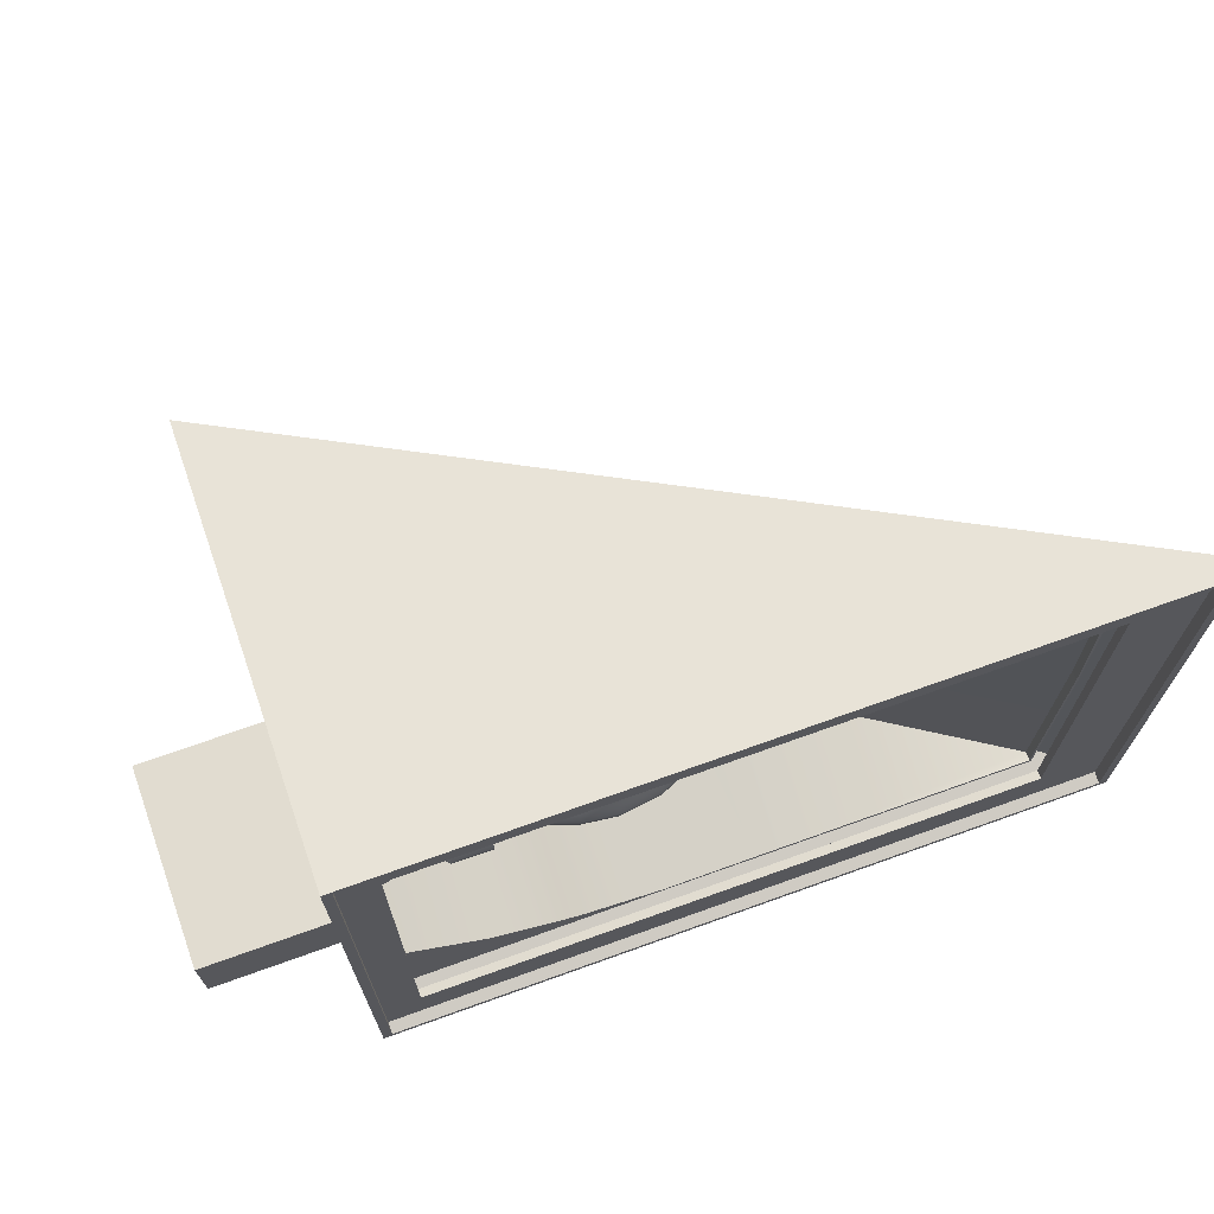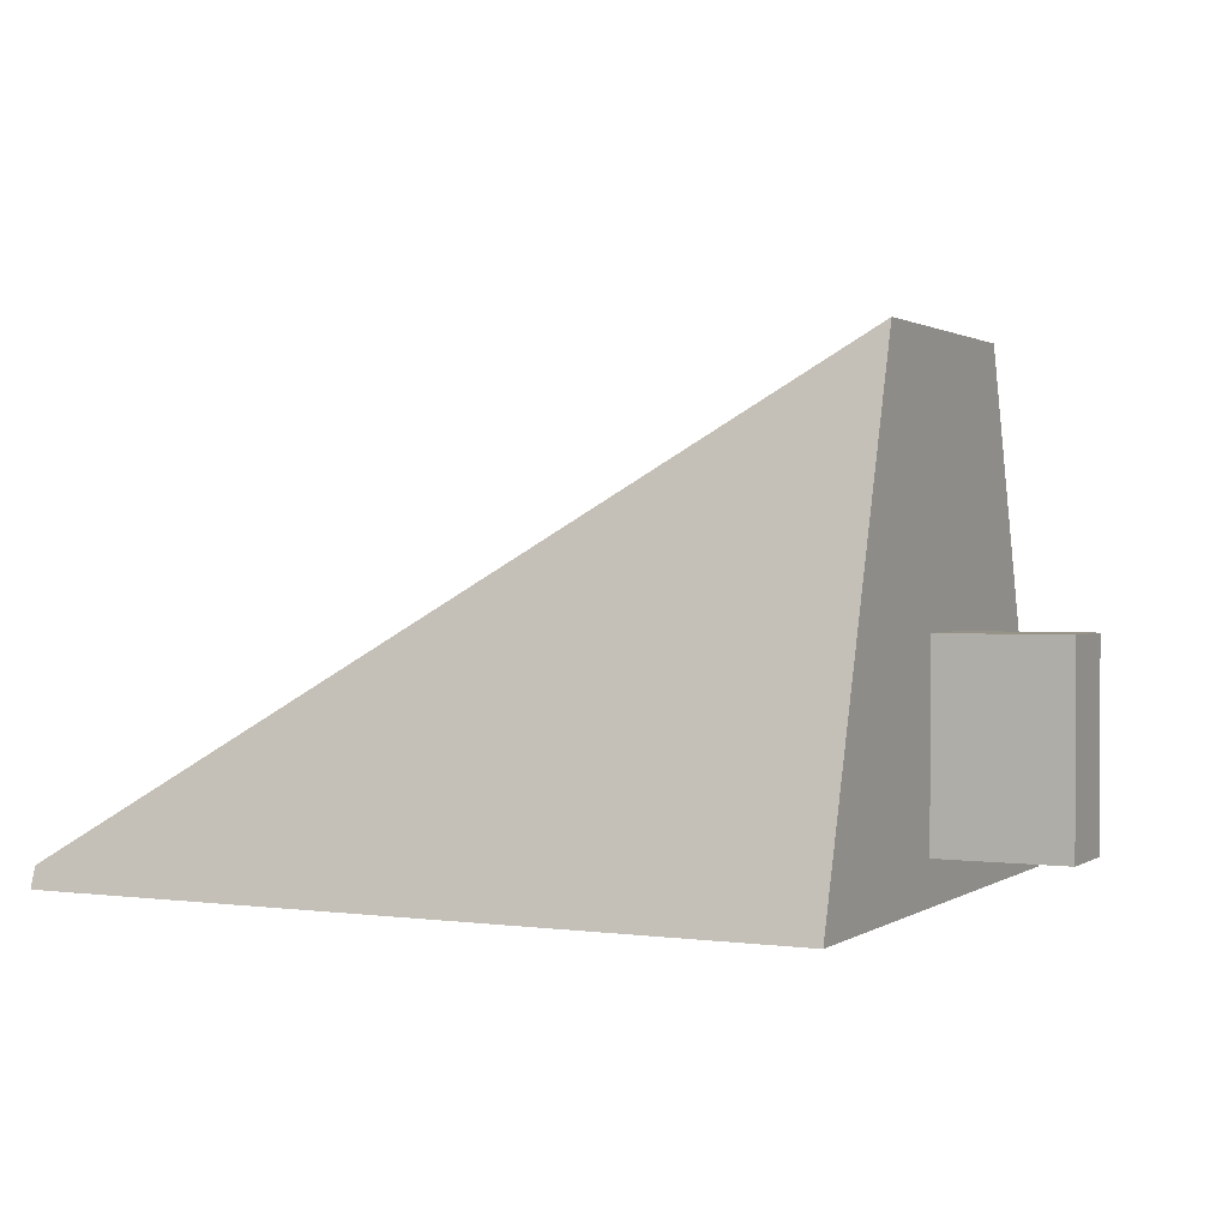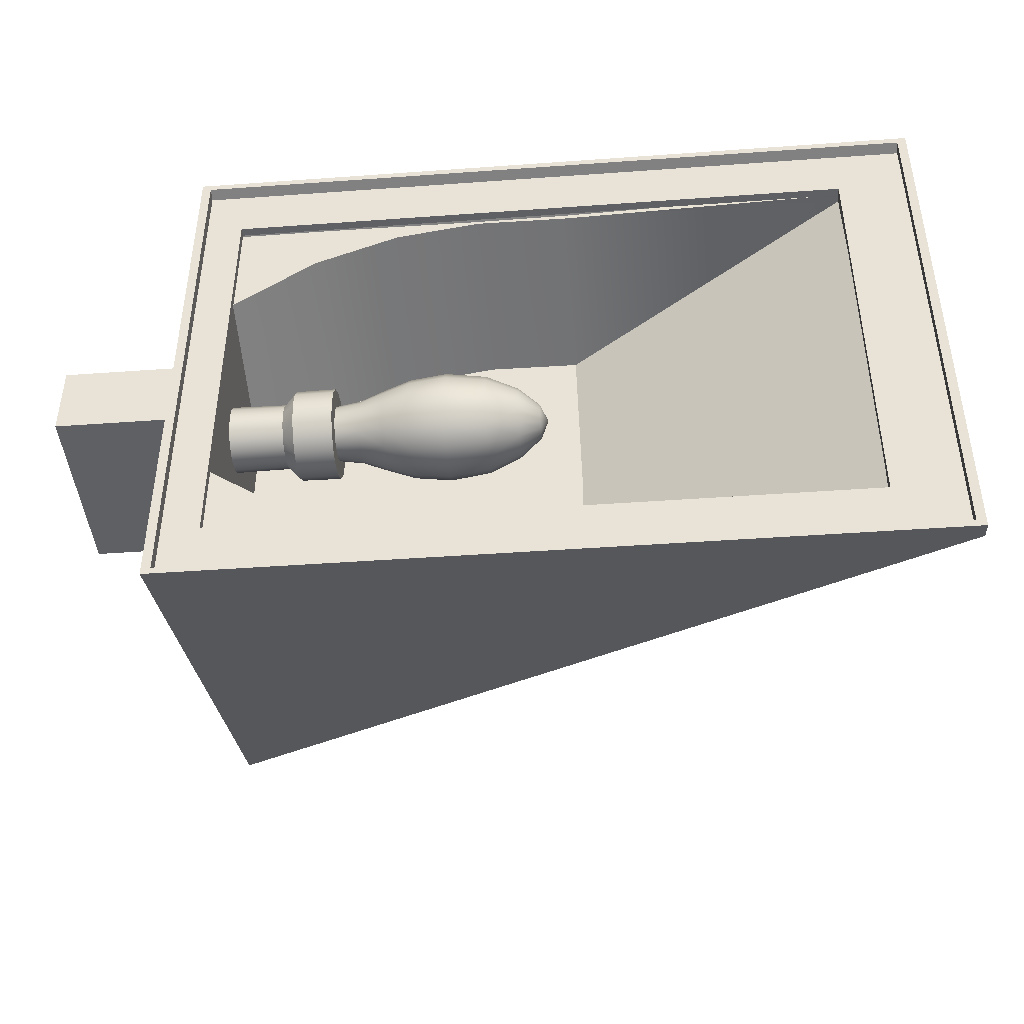
<metadata>
{"format":"obj","ext":"obj","renderer":"f3d","projection":"perspective","resolution":1024,"background":"white","views":[{"elev":69.4,"azim":160.2,"up":"+Y"},{"elev":1.2,"azim":26.4,"up":"+Z"},{"elev":-43.4,"azim":-175.1,"up":"+Y"}]}
</metadata>
<code>
o Cube.003
v -0.02415 -0.02334 -0.5212
v -0.02415 -0.02334 -0.4031
v -0.1042 -0.02334 -0.5212
v -0.1042 -0.02334 -0.4031
v -0.02415 0.02334 -0.5212
v -0.02415 0.02334 -0.4031
v -0.1042 0.02334 -0.5212
v -0.1042 0.02334 -0.4031
f 2 3 1
f 4 7 3
f 8 5 7
f 6 1 5
f 7 1 3
f 4 6 8
f 2 4 3
f 4 8 7
f 8 6 5
f 6 2 1
f 7 5 1
f 4 2 6
o Cube
v -0.1074 -0.1708 -0.5472
v -0.1071 -0.1675 -0.5347
v -0.1017 -0.08349 -0.2436
v -0.5661 -0.1708 -0.5472
v -0.1061 -0.07943 -0.2513
v -0.5717 -0.1711 -0.5343
v -0.5647 -0.168 -0.5347
v -0.1074 0.1708 -0.5472
v -0.1017 0.08349 -0.2436
v -0.5647 -0.168 -0.5349
v -0.5661 0.1708 -0.5472
v -0.1071 0.1675 -0.5347
v -0.5717 0.1711 -0.5343
v -0.1061 0.07943 -0.2513
v -0.5647 0.168 -0.5347
v -0.5647 0.168 -0.5349
v -0.524 -0.1354 -0.5347
v -0.524 0.1354 -0.5347
v -0.1303 -0.1354 -0.5347
v -0.1303 0.1354 -0.5347
v -0.524 -0.1354 -0.5401
v -0.524 0.1354 -0.5401
v -0.1303 -0.1354 -0.5401
v -0.1303 0.1354 -0.5401
v -0.1017 -0.175 -0.5472
v -0.5717 -0.175 -0.5472
v -0.1017 0.175 -0.5472
v -0.5717 0.175 -0.5472
v -0.1074 0.1686 -0.5401
v -0.1074 -0.1686 -0.5401
v -0.5661 -0.1686 -0.5401
v -0.5661 0.1686 -0.5401
f 33 14 34
f 14 36 34
f 36 21 35
f 17 33 35
f 19 39 12
f 14 17 21
f 13 15 18
f 15 24 18
f 22 23 20
f 22 10 13
f 23 15 26
f 10 28 27
f 13 24 22
f 25 31 29
f 26 29 30
f 32 26 30
f 27 32 31
f 9 34 12
f 16 33 9
f 12 36 19
f 32 38 31
f 16 40 19
f 39 40 29
f 12 38 9
f 19 35 16
f 9 37 16
f 21 17 35
f 33 11 14
f 14 21 36
f 17 11 33
f 19 40 39
f 14 11 17
f 13 10 15
f 15 23 24
f 22 24 23
f 22 20 10
f 26 28 20
f 15 10 25
f 10 27 25
f 26 20 23
f 15 25 26
f 10 20 28
f 13 18 24
f 25 27 31
f 26 25 29
f 32 28 26
f 27 28 32
f 9 33 34
f 16 35 33
f 12 34 36
f 32 37 38
f 16 37 40
f 29 31 38
f 40 37 30
f 37 32 30
f 29 38 39
f 40 30 29
f 12 39 38
f 19 36 35
f 9 38 37
o BezierCurve.004
v -0.1939 -0 -0.4771
v -0.1937 -0 -0.4484
v -0.1689 -0 -0.4487
v -0.1612 -0 -0.4567
v -0.1048 -0 -0.4559
v -0.3282 -0 -0.4771
v -0.3235 -0 -0.4666
v -0.3104 -0 -0.4554
v -0.2904 -0 -0.4466
v -0.265 -0 -0.4432
v -0.2418 -0 -0.4459
v -0.2247 -0 -0.4516
v -0.2091 -0 -0.4573
v -0.1905 -0 -0.4602
v -0.1939 -0 -0.4771
v -0.1937 0.01095 -0.4506
v -0.1689 0.01086 -0.4508
v -0.1612 0.007807 -0.4582
v -0.1048 0.008112 -0.4575
v -0.3235 0.004016 -0.4674
v -0.3104 0.008292 -0.457
v -0.2904 0.01167 -0.4489
v -0.265 0.01298 -0.4457
v -0.2418 0.01193 -0.4483
v -0.2247 0.009743 -0.4535
v -0.2091 0.007549 -0.4588
v -0.1905 0.006473 -0.4614
v -0.1939 -0 -0.4771
v -0.1937 0.02024 -0.4568
v -0.1689 0.02007 -0.457
v -0.1612 0.01443 -0.4626
v -0.1048 0.01499 -0.4621
v -0.3235 0.007421 -0.4696
v -0.3104 0.01532 -0.4617
v -0.2904 0.02156 -0.4555
v -0.265 0.02398 -0.4531
v -0.2418 0.02204 -0.455
v -0.2247 0.018 -0.4591
v -0.2091 0.01395 -0.4631
v -0.1905 0.01196 -0.4651
v -0.1939 -0 -0.4771
v -0.1937 0.02645 -0.4661
v -0.1689 0.02622 -0.4662
v -0.1612 0.01885 -0.4693
v -0.1048 0.01958 -0.469
v -0.3235 0.009697 -0.4731
v -0.3104 0.02002 -0.4688
v -0.2904 0.02816 -0.4654
v -0.265 0.03133 -0.4641
v -0.2418 0.0288 -0.4651
v -0.2247 0.02352 -0.4673
v -0.2091 0.01823 -0.4695
v -0.1905 0.01563 -0.4706
v -0.1939 -0 -0.4771
v -0.1937 0.02863 -0.4771
v -0.1689 0.02838 -0.4771
v -0.1612 0.0204 -0.4771
v -0.1048 0.0212 -0.4771
v -0.3235 0.0105 -0.4771
v -0.3104 0.02167 -0.4771
v -0.2904 0.03049 -0.4771
v -0.265 0.03391 -0.4771
v -0.2418 0.03117 -0.4771
v -0.2247 0.02546 -0.4771
v -0.2091 0.01973 -0.4771
v -0.1905 0.01691 -0.4771
v -0.1939 -0 -0.4771
v -0.1937 0.02645 -0.488
v -0.1689 0.02622 -0.4879
v -0.1612 0.01885 -0.4849
v -0.1048 0.01958 -0.4852
v -0.3235 0.009697 -0.4811
v -0.3104 0.02002 -0.4854
v -0.2904 0.02816 -0.4887
v -0.265 0.03133 -0.49
v -0.2418 0.0288 -0.489
v -0.2247 0.02352 -0.4868
v -0.2091 0.01823 -0.4846
v -0.1905 0.01563 -0.4835
v -0.1939 -0 -0.4771
v -0.1937 0.02024 -0.4973
v -0.1689 0.02007 -0.4971
v -0.1612 0.01443 -0.4915
v -0.1048 0.01499 -0.4921
v -0.3235 0.007421 -0.4845
v -0.3104 0.01532 -0.4924
v -0.2904 0.02156 -0.4986
v -0.265 0.02398 -0.501
v -0.2418 0.02204 -0.4991
v -0.2247 0.018 -0.4951
v -0.2091 0.01395 -0.491
v -0.1905 0.01196 -0.489
v -0.1939 -0 -0.4771
v -0.1937 0.01095 -0.5035
v -0.1689 0.01086 -0.5033
v -0.1612 0.007807 -0.4959
v -0.1048 0.008112 -0.4966
v -0.3235 0.004016 -0.4868
v -0.3104 0.008292 -0.4971
v -0.2904 0.01167 -0.5052
v -0.265 0.01298 -0.5084
v -0.2418 0.01193 -0.5059
v -0.2247 0.009743 -0.5006
v -0.2091 0.007549 -0.4953
v -0.1905 0.006473 -0.4927
v -0.1939 -0 -0.4771
v -0.1937 -0 -0.5057
v -0.1689 -0 -0.5054
v -0.1612 -0 -0.4975
v -0.1048 -0 -0.4983
v -0.3235 -0 -0.4876
v -0.3104 -0 -0.4987
v -0.2904 -0 -0.5076
v -0.265 -0 -0.511
v -0.2418 -0 -0.5082
v -0.2247 -0 -0.5025
v -0.2091 -0 -0.4968
v -0.1905 -0 -0.494
v -0.1939 -0 -0.4771
v -0.1937 -0.01095 -0.5035
v -0.1689 -0.01086 -0.5033
v -0.1612 -0.007807 -0.4959
v -0.1048 -0.008112 -0.4966
v -0.3235 -0.004017 -0.4868
v -0.3104 -0.008292 -0.4971
v -0.2904 -0.01167 -0.5052
v -0.265 -0.01298 -0.5084
v -0.2418 -0.01193 -0.5059
v -0.2247 -0.009743 -0.5006
v -0.2091 -0.007549 -0.4953
v -0.1905 -0.006473 -0.4927
v -0.1939 -0 -0.4771
v -0.1937 -0.02024 -0.4973
v -0.1689 -0.02007 -0.4971
v -0.1612 -0.01443 -0.4915
v -0.1048 -0.01499 -0.4921
v -0.3235 -0.007422 -0.4845
v -0.3104 -0.01532 -0.4924
v -0.2904 -0.02156 -0.4986
v -0.265 -0.02398 -0.501
v -0.2418 -0.02204 -0.4991
v -0.2247 -0.018 -0.4951
v -0.2091 -0.01395 -0.491
v -0.1905 -0.01196 -0.489
v -0.1939 -0 -0.4771
v -0.1937 -0.02645 -0.488
v -0.1689 -0.02622 -0.4879
v -0.1612 -0.01885 -0.4849
v -0.1048 -0.01958 -0.4852
v -0.3235 -0.009697 -0.4811
v -0.3104 -0.02002 -0.4854
v -0.2904 -0.02816 -0.4887
v -0.265 -0.03133 -0.49
v -0.2418 -0.0288 -0.489
v -0.2247 -0.02352 -0.4868
v -0.2091 -0.01823 -0.4846
v -0.1905 -0.01563 -0.4835
v -0.1939 -0 -0.4771
v -0.1937 -0.02863 -0.4771
v -0.1689 -0.02838 -0.4771
v -0.1612 -0.0204 -0.4771
v -0.1048 -0.0212 -0.4771
v -0.3235 -0.0105 -0.4771
v -0.3104 -0.02167 -0.4771
v -0.2904 -0.03049 -0.4771
v -0.265 -0.03391 -0.4771
v -0.2418 -0.03117 -0.4771
v -0.2247 -0.02546 -0.4771
v -0.2091 -0.01973 -0.4771
v -0.1905 -0.01691 -0.4771
v -0.1939 -0 -0.4771
v -0.1937 -0.02645 -0.4661
v -0.1689 -0.02622 -0.4662
v -0.1612 -0.01885 -0.4693
v -0.1048 -0.01958 -0.469
v -0.3235 -0.009697 -0.4731
v -0.3104 -0.02002 -0.4688
v -0.2904 -0.02816 -0.4654
v -0.265 -0.03133 -0.4641
v -0.2418 -0.0288 -0.4651
v -0.2247 -0.02352 -0.4673
v -0.2091 -0.01823 -0.4695
v -0.1905 -0.01563 -0.4706
v -0.1939 -0 -0.4771
v -0.1937 -0.02024 -0.4568
v -0.1689 -0.02007 -0.457
v -0.1612 -0.01443 -0.4626
v -0.1048 -0.01499 -0.4621
v -0.3235 -0.007422 -0.4696
v -0.3104 -0.01532 -0.4617
v -0.2904 -0.02156 -0.4555
v -0.265 -0.02398 -0.4531
v -0.2418 -0.02204 -0.455
v -0.2247 -0.018 -0.4591
v -0.2091 -0.01395 -0.4631
v -0.1905 -0.01196 -0.4651
v -0.1939 -0 -0.4771
v -0.1937 -0.01095 -0.4506
v -0.1689 -0.01086 -0.4508
v -0.1612 -0.007807 -0.4582
v -0.1048 -0.008112 -0.4575
v -0.3235 -0.004017 -0.4674
v -0.3104 -0.008292 -0.457
v -0.2904 -0.01167 -0.4489
v -0.265 -0.01298 -0.4457
v -0.2418 -0.01193 -0.4483
v -0.2247 -0.009743 -0.4535
v -0.2091 -0.007549 -0.4588
v -0.1905 -0.006473 -0.4614
f 46 47 60
f 46 60 73
f 46 73 86
f 46 86 99
f 46 99 112
f 46 112 125
f 46 125 138
f 46 138 151
f 46 151 164
f 46 164 177
f 46 177 190
f 46 190 203
f 46 203 216
f 46 216 229
f 46 229 242
f 46 242 47
f 48 60 47
f 61 73 60
f 74 86 73
f 87 99 86
f 99 113 112
f 112 126 125
f 126 138 125
f 138 152 151
f 152 164 151
f 165 177 164
f 178 190 177
f 191 203 190
f 203 217 216
f 216 230 229
f 230 242 229
f 242 48 47
f 49 61 48
f 61 75 74
f 75 87 74
f 88 100 87
f 100 114 113
f 113 127 126
f 127 139 126
f 139 153 152
f 153 165 152
f 165 179 178
f 179 191 178
f 191 205 204
f 204 218 217
f 218 230 217
f 231 243 230
f 243 49 48
f 50 62 49
f 63 75 62
f 75 89 88
f 88 102 101
f 102 114 101
f 115 127 114
f 128 140 127
f 140 154 153
f 153 167 166
f 167 179 166
f 180 192 179
f 192 206 205
f 206 218 205
f 218 232 231
f 232 244 231
f 244 50 49
f 51 63 50
f 63 77 76
f 76 90 89
f 90 102 89
f 102 116 115
f 116 128 115
f 129 141 128
f 141 155 154
f 154 168 167
f 168 180 167
f 180 194 193
f 194 206 193
f 206 220 219
f 220 232 219
f 233 245 232
f 246 50 245
f 51 65 64
f 65 77 64
f 78 90 77
f 90 104 103
f 104 116 103
f 117 129 116
f 130 142 129
f 143 155 142
f 155 169 168
f 169 181 168
f 182 194 181
f 195 207 194
f 208 220 207
f 221 233 220
f 233 247 246
f 247 51 246
f 53 65 52
f 65 79 78
f 79 91 78
f 92 104 91
f 105 117 104
f 117 131 130
f 130 144 143
f 144 156 143
f 157 169 156
f 170 182 169
f 183 195 182
f 195 209 208
f 209 221 208
f 221 235 234
f 235 247 234
f 248 52 247
f 54 66 53
f 67 79 66
f 79 93 92
f 93 105 92
f 105 119 118
f 119 131 118
f 131 145 144
f 145 157 144
f 158 170 157
f 171 183 170
f 183 197 196
f 197 209 196
f 210 222 209
f 223 235 222
f 235 249 248
f 249 53 248
f 48 61 60
f 61 74 73
f 74 87 86
f 87 100 99
f 99 100 113
f 112 113 126
f 126 139 138
f 138 139 152
f 152 165 164
f 165 178 177
f 178 191 190
f 191 204 203
f 203 204 217
f 216 217 230
f 230 243 242
f 242 243 48
f 49 62 61
f 61 62 75
f 75 88 87
f 88 101 100
f 100 101 114
f 113 114 127
f 127 140 139
f 139 140 153
f 153 166 165
f 165 166 179
f 179 192 191
f 191 192 205
f 204 205 218
f 218 231 230
f 231 244 243
f 243 244 49
f 50 63 62
f 63 76 75
f 75 76 89
f 88 89 102
f 102 115 114
f 115 128 127
f 128 141 140
f 140 141 154
f 153 154 167
f 167 180 179
f 180 193 192
f 192 193 206
f 206 219 218
f 218 219 232
f 232 245 244
f 244 245 50
f 51 64 63
f 63 64 77
f 76 77 90
f 90 103 102
f 102 103 116
f 116 129 128
f 129 142 141
f 141 142 155
f 154 155 168
f 168 181 180
f 180 181 194
f 194 207 206
f 206 207 220
f 220 233 232
f 233 246 245
f 246 51 50
f 51 52 65
f 65 78 77
f 78 91 90
f 90 91 104
f 104 117 116
f 117 130 129
f 130 143 142
f 143 156 155
f 155 156 169
f 169 182 181
f 182 195 194
f 195 208 207
f 208 221 220
f 221 234 233
f 233 234 247
f 247 52 51
f 53 66 65
f 65 66 79
f 79 92 91
f 92 105 104
f 105 118 117
f 117 118 131
f 130 131 144
f 144 157 156
f 157 170 169
f 170 183 182
f 183 196 195
f 195 196 209
f 209 222 221
f 221 222 235
f 235 248 247
f 248 53 52
f 54 67 66
f 67 80 79
f 79 80 93
f 93 106 105
f 105 106 119
f 119 132 131
f 131 132 145
f 145 158 157
f 158 171 170
f 171 184 183
f 183 184 197
f 197 210 209
f 210 223 222
f 223 236 235
f 235 236 249
f 249 54 53
f 41 56 55
f 55 69 68
f 68 82 81
f 81 95 94
f 94 108 107
f 107 121 120
f 120 134 133
f 133 147 146
f 146 160 159
f 159 173 172
f 172 186 185
f 185 199 198
f 198 212 211
f 211 225 224
f 224 238 237
f 237 42 41
f 43 56 42
f 57 69 56
f 70 82 69
f 82 96 95
f 96 108 95
f 109 121 108
f 122 134 121
f 135 147 134
f 148 160 147
f 161 173 160
f 174 186 173
f 186 200 199
f 200 212 199
f 213 225 212
f 226 238 225
f 239 42 238
f 44 57 43
f 58 70 57
f 71 83 70
f 83 97 96
f 97 109 96
f 110 122 109
f 123 135 122
f 136 148 135
f 148 162 161
f 161 175 174
f 175 187 174
f 187 201 200
f 201 213 200
f 213 227 226
f 227 239 226
f 240 43 239
f 45 58 44
f 59 71 58
f 71 85 84
f 84 98 97
f 98 110 97
f 111 123 110
f 124 136 123
f 136 150 149
f 149 163 162
f 163 175 162
f 176 188 175
f 189 201 188
f 201 215 214
f 215 227 214
f 227 241 240
f 240 45 44
f 41 42 56
f 55 56 69
f 68 69 82
f 81 82 95
f 94 95 108
f 107 108 121
f 120 121 134
f 133 134 147
f 146 147 160
f 159 160 173
f 172 173 186
f 185 186 199
f 198 199 212
f 211 212 225
f 224 225 238
f 237 238 42
f 43 57 56
f 57 70 69
f 70 83 82
f 82 83 96
f 96 109 108
f 109 122 121
f 122 135 134
f 135 148 147
f 148 161 160
f 161 174 173
f 174 187 186
f 186 187 200
f 200 213 212
f 213 226 225
f 226 239 238
f 239 43 42
f 44 58 57
f 58 71 70
f 71 84 83
f 83 84 97
f 97 110 109
f 110 123 122
f 123 136 135
f 136 149 148
f 148 149 162
f 161 162 175
f 175 188 187
f 187 188 201
f 201 214 213
f 213 214 227
f 227 240 239
f 240 44 43
f 45 59 58
f 59 72 71
f 71 72 85
f 84 85 98
f 98 111 110
f 111 124 123
f 124 137 136
f 136 137 150
f 149 150 163
f 163 176 175
f 176 189 188
f 189 202 201
f 201 202 215
f 215 228 227
f 227 228 241
f 240 241 45
o BezierCurve.003
v -0.3441 0.1418 -0.5256
v -0.3441 0.1177 -0.4156
v -0.2868 0.1425 -0.5256
v -0.2868 0.1184 -0.4156
v -0.2329 0.1339 -0.5256
v -0.2329 0.1098 -0.4156
v -0.1792 0.1128 -0.5256
v -0.1792 0.08868 -0.4156
v -0.1273 0.07578 -0.5256
v -0.1273 0.05164 -0.4156
v -0.1226 0.1452 -0.5256
v -0.1226 0.05495 -0.4156
v -0.1792 0.1454 -0.5256
v -0.1792 0.0913 -0.4156
v -0.2301 0.1449 -0.5256
v -0.2301 0.1118 -0.4156
v -0.2826 0.1444 -0.5256
v -0.2826 0.1202 -0.4156
v -0.344 0.1448 -0.5256
v -0.344 0.1206 -0.4156
v -0.5258 0.1493 -0.524
v -0.5258 0.1496 -0.5183
v -0.5256 0.1523 -0.524
v -0.5256 0.1525 -0.5183
v -0.3524 0.1181 -0.4155
v -0.3523 0.121 -0.4155
v -0.5274 0.1497 -0.5239
v -0.5274 0.1499 -0.5182
v -0.5273 0.1526 -0.5239
v -0.5273 0.1529 -0.5182
v -0.5281 -0 -0.5241
v -0.5281 -0 -0.5184
v -0.5297 -0 -0.5183
v -0.3464 -0 -0.416
v -0.5297 -0 -0.5239
v -0.3548 -0 -0.4159
v -0.1273 -0.07578 -0.5256
v -0.1273 -0.05164 -0.4156
v -0.1226 -0.05495 -0.4156
v -0.1226 -0.1452 -0.5256
v -0.3441 -0.1418 -0.5256
v -0.3441 -0.1177 -0.4156
v -0.2868 -0.1425 -0.5256
v -0.2868 -0.1184 -0.4156
v -0.2329 -0.1339 -0.5256
v -0.2329 -0.1098 -0.4156
v -0.1792 -0.1128 -0.5256
v -0.1792 -0.08868 -0.4156
v -0.1792 -0.1454 -0.5256
v -0.1792 -0.0913 -0.4156
v -0.2301 -0.1449 -0.5256
v -0.2301 -0.1118 -0.4156
v -0.2826 -0.1444 -0.5256
v -0.2826 -0.1202 -0.4156
v -0.344 -0.1448 -0.5256
v -0.344 -0.1206 -0.4156
v -0.5258 -0.1493 -0.524
v -0.5258 -0.1496 -0.5183
v -0.5256 -0.1523 -0.524
v -0.5256 -0.1525 -0.5183
v -0.3524 -0.1181 -0.4155
v -0.3523 -0.121 -0.4155
v -0.5274 -0.1497 -0.5239
v -0.5274 -0.1499 -0.5182
v -0.5273 -0.1526 -0.5239
v -0.5273 -0.1529 -0.5182
f 250 253 251
f 253 254 255
f 255 256 257
f 257 258 259
f 261 289 260
f 260 263 261
f 262 265 263
f 264 267 265
f 266 269 267
f 251 281 271
f 251 285 274
f 268 273 269
f 271 250 251
f 250 272 268
f 275 277 274
f 278 277 279
f 269 274 275
f 273 275 269
f 276 272 270
f 278 273 272
f 281 284 282
f 282 274 277
f 281 270 271
f 276 282 277
f 270 284 276
f 289 258 260
f 261 287 259
f 286 259 258
f 257 259 287
f 283 251 287
f 251 253 287
f 253 255 287
f 255 257 287
f 256 260 258
f 254 252 266
f 262 254 264
f 254 266 264
f 252 268 266
f 252 250 268
f 293 290 291
f 293 294 292
f 295 296 294
f 297 286 296
f 299 289 288
f 301 298 299
f 303 300 301
f 305 302 303
f 291 281 283
f 285 291 310
f 304 309 308
f 290 307 291
f 290 308 306
f 311 313 315
f 313 314 315
f 305 310 291
f 309 311 315
f 308 312 306
f 309 314 308
f 310 282 313
f 306 281 307
f 312 282 284
f 306 284 280
f 283 287 291
f 291 287 293
f 293 287 295
f 295 287 297
f 296 289 298
f 294 302 292
f 294 298 300
f 294 300 302
f 292 302 304
f 292 304 290
f 250 252 253
f 253 252 254
f 255 254 256
f 257 256 258
f 261 288 289
f 260 262 263
f 262 264 265
f 264 266 267
f 266 268 269
f 251 283 281
f 251 283 285
f 268 272 273
f 271 270 250
f 250 270 272
f 275 279 277
f 278 276 277
f 269 251 274
f 273 279 275
f 276 278 272
f 278 279 273
f 281 280 284
f 282 285 274
f 281 280 270
f 276 284 282
f 270 280 284
f 289 286 258
f 261 288 287
f 286 287 259
f 256 262 260
f 262 256 254
f 293 292 290
f 293 295 294
f 295 297 296
f 297 287 286
f 299 298 289
f 301 300 298
f 303 302 300
f 305 304 302
f 291 307 281
f 285 283 291
f 304 305 309
f 290 306 307
f 290 304 308
f 311 310 313
f 313 312 314
f 305 311 310
f 309 305 311
f 308 314 312
f 309 315 314
f 310 285 282
f 306 280 281
f 312 313 282
f 306 312 284
f 296 286 289
f 294 296 298

</code>
